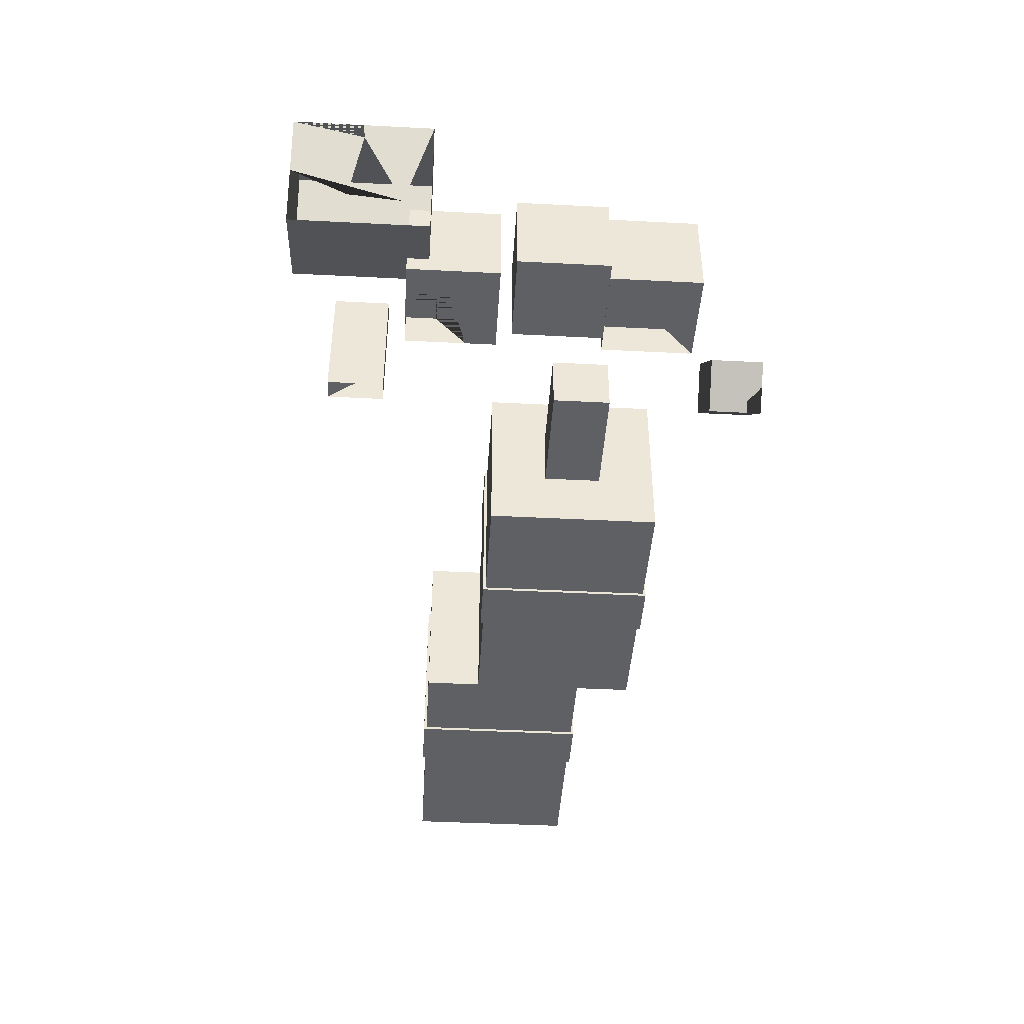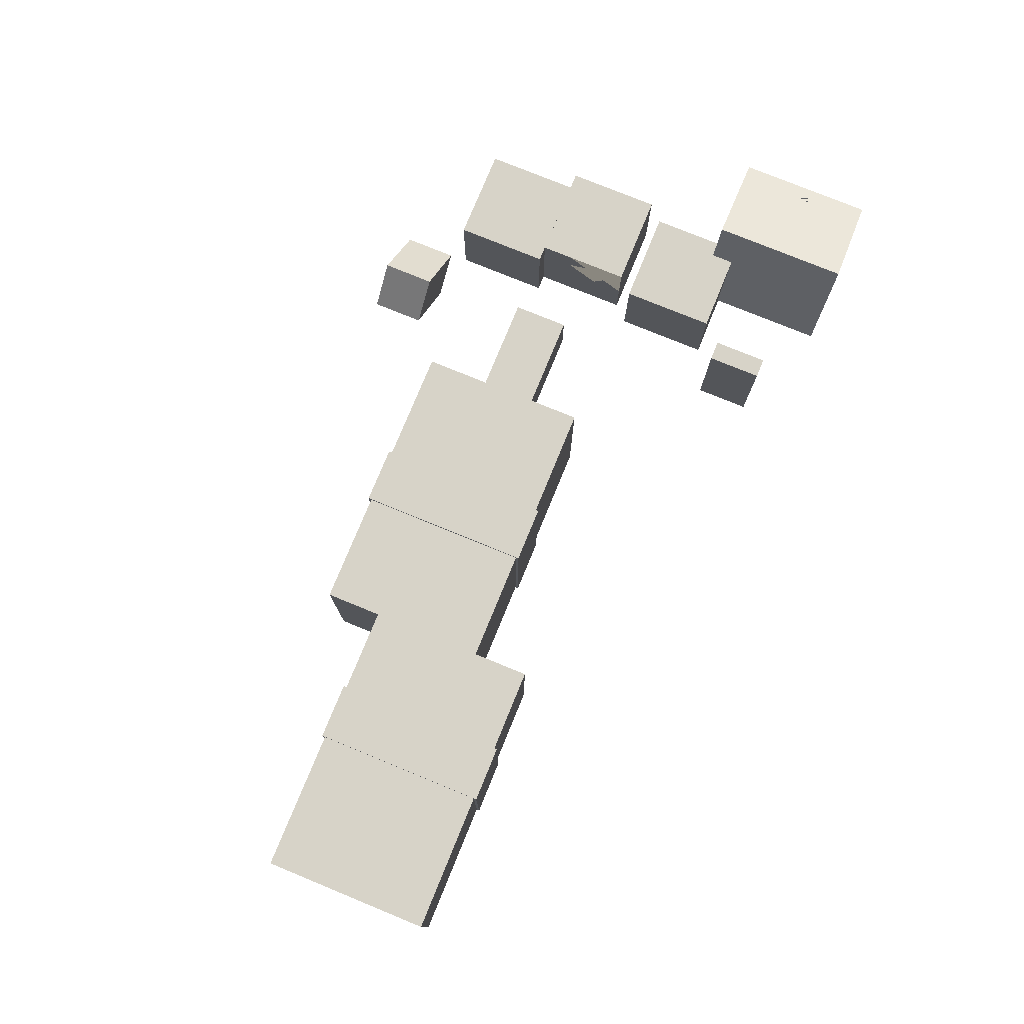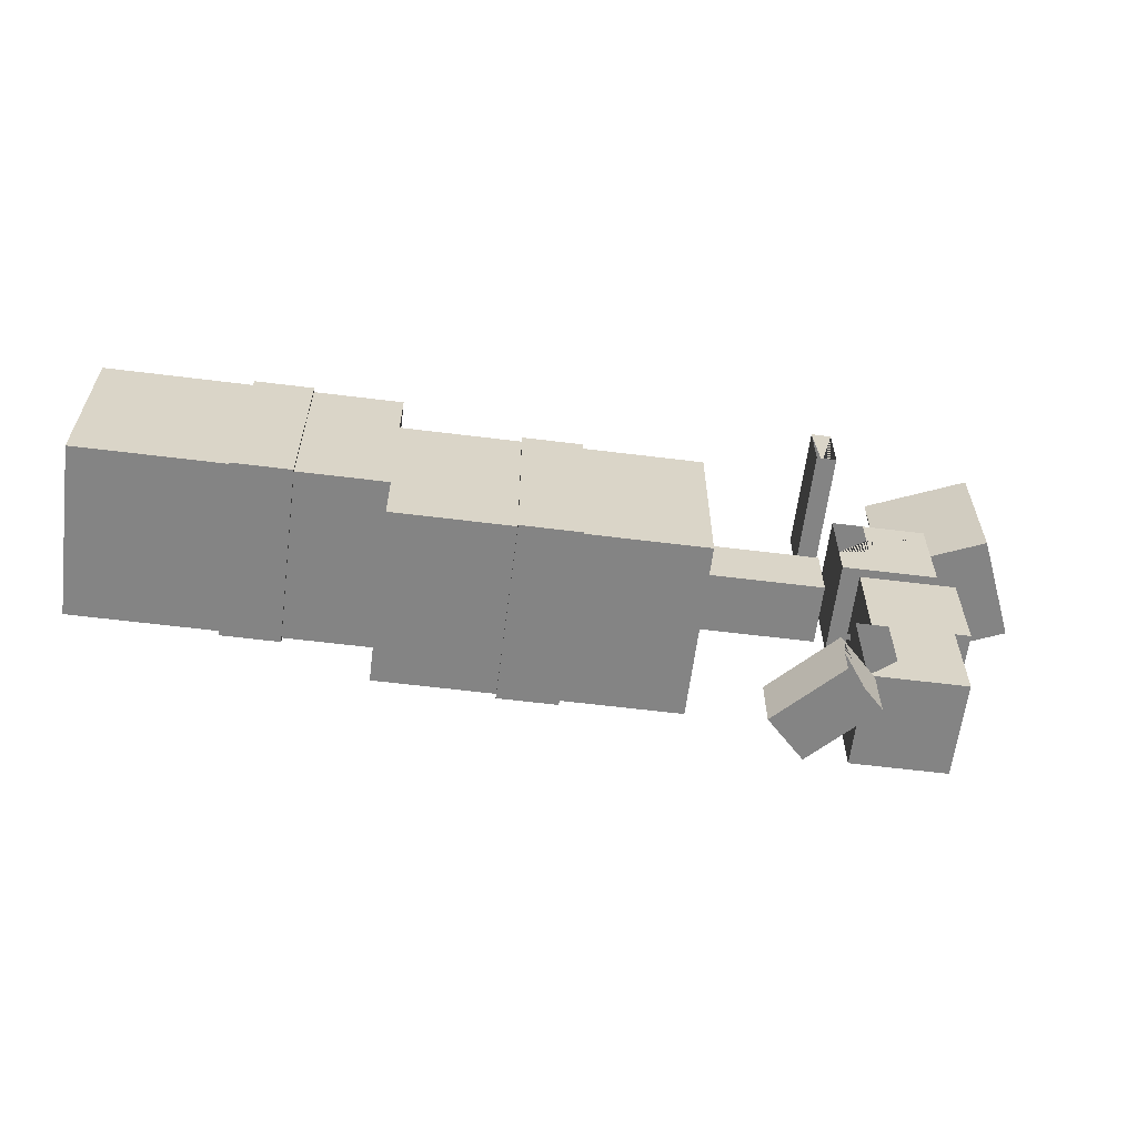
<metadata>
{"format":"obj","ext":"obj","renderer":"f3d","projection":"perspective","resolution":1024,"background":"white","views":[{"elev":-43.2,"azim":86.5,"up":"+Y"},{"elev":77.0,"azim":-67.7,"up":"+Y"},{"elev":-61.4,"azim":-7.2,"up":"+Z"}]}
</metadata>
<code>
g ALThing
v -0.07386 -0.07275 -0.02403
v -0.08597 -0.07275 -0.02403
v -0.08943 -0.09433 0.02403
v -0.07213 -0.09433 0.02403
v -0.08943 0.01354 0.02403
v -0.07213 0.01354 0.02403
v -0.08943 0.01354 -0.02403
v -0.07213 0.01354 -0.02403
v -0.08943 -0.09433 0.02403
v -0.07213 -0.09433 0.02403
v -0.08943 0.01354 0.02403
v -0.07213 0.01354 0.02403
v -0.08943 0.01354 -0.02403
v -0.08943 -0.09433 -0.02403
v -0.07213 -0.09433 -0.02403
v -0.07213 0.01354 -0.02403
v -0.07213 -0.09433 -0.02403
v -0.07213 -0.09433 0.02403
v -0.07213 0.01354 0.02403
v -0.07213 0.01354 -0.02403
v -0.08943 0.01354 -0.02403
v -0.08943 0.01354 0.02403
v -0.08943 -0.09433 0.02403
v -0.08943 -0.09433 -0.02403
v 0.005605 -0.04094 -0.0727
v -0.002528 -0.04094 -0.05654
v -0.04048 -0.04094 -0.04038
v -0.04048 -0.04094 -0.06732
v -0.06759 -0.04094 -0.09425
v -0.04048 -0.04094 -0.09425
v -0.06759 -0.04094 -0.1212
v -0.04048 -0.04094 -0.1212
v -0.01337 -0.04094 -0.04038
v -0.01337 -0.04094 -0.06732
v -0.01337 -0.04094 -0.09425
v -0.01337 -0.04094 -0.1212
v 0.01374 -0.04094 -0.04038
v 0.01374 -0.04094 -0.06732
v 0.01374 -0.04094 -0.09425
v 0.01374 -0.04094 -0.1212
v -0.04048 -0.04094 -0.04038
v -0.06759 -0.04094 -0.04038
v -0.06759 0.04094 -0.04038
v -0.04048 0.04094 -0.04038
v -0.01337 -0.04094 -0.04038
v -0.01337 0.04094 -0.04038
v 0.01374 -0.04094 -0.04038
v 0.01374 0.04094 -0.04038
v 0.01374 -0.04094 -0.06732
v 0.01374 -0.04094 -0.04038
v 0.01374 0.04094 -0.04038
v 0.01374 0.04094 -0.06732
v 0.01374 -0.04094 -0.09425
v 0.01374 0.04094 -0.09425
v 0.01374 -0.04094 -0.1212
v 0.01374 0.04094 -0.1212
v -0.01337 0.04094 -0.1212
v -0.01337 -0.04094 -0.1212
v 0.01374 -0.04094 -0.1212
v 0.01374 0.04094 -0.1212
v -0.04048 0.04094 -0.1212
v -0.04048 -0.04094 -0.1212
v -0.06759 0.04094 -0.1212
v -0.06759 -0.04094 -0.1212
v -0.06759 0.04094 -0.09425
v -0.06759 -0.04094 -0.09425
v -0.06759 -0.04094 -0.1212
v -0.06759 0.04094 -0.1212
v -0.06759 0.04094 -0.06732
v -0.06759 -0.04094 -0.06732
v -0.06759 0.04094 -0.04038
v -0.06759 -0.04094 -0.04038
v -0.04048 0.04094 -0.04038
v -0.06759 0.04094 -0.04038
v -0.06759 0.04094 -0.06732
v -0.04048 0.04094 -0.06732
v -0.06759 0.04094 -0.09425
v -0.04048 0.04094 -0.09425
v -0.06759 0.04094 -0.1212
v -0.04048 0.04094 -0.1212
v -0.01337 0.04094 -0.04038
v -0.01337 0.04094 -0.06732
v -0.01337 0.04094 -0.09425
v -0.01337 0.04094 -0.1212
v 0.01374 0.04094 -0.04038
v 0.01374 0.04094 -0.06732
v 0.01374 0.04094 -0.09425
v 0.01374 0.04094 -0.1212
v -0.0544 0 -0.1346
v -0.0544 0.04067 -0.1346
v -0.03803 0 -0.1346
v -0.03803 0 -0.1346
v -0.0544 0.04067 -0.1885
v -0.0544 0.02034 -0.1885
v -0.0544 0.04067 -0.2154
v -0.0544 0.02034 -0.2154
v -0.0544 0 -0.1346
v -0.0544 0 -0.1616
v -0.03803 0 -0.1346
v -0.0544 0 -0.2154
v -0.0544 -0.02034 -0.1346
v -0.0544 -0.02034 -0.1616
v -0.0544 -0.02034 -0.1885
v -0.0544 -0.02034 -0.2154
v -0.0544 -0.04067 -0.1346
v -0.0544 -0.04067 -0.1616
v -0.0544 -0.04067 -0.1885
v -0.0544 -0.04067 -0.2154
v -0.0544 0.02034 -0.1346
v -0.0544 0.04067 -0.1346
v 0.02748 0.04067 -0.1346
v 0.02748 0.02034 -0.1346
v -0.0544 0 -0.1346
v 0.02748 0 -0.1346
v -0.0544 -0.02034 -0.1346
v 0.02748 -0.02034 -0.1346
v -0.0544 -0.04067 -0.1346
v 0.02748 -0.04067 -0.1346
v -0.0544 -0.04067 -0.1616
v -0.0544 -0.04067 -0.1346
v 0.02748 -0.04067 -0.1346
v 0.02748 -0.04067 -0.1616
v -0.0544 -0.04067 -0.1885
v 0.02748 -0.04067 -0.1885
v -0.0544 -0.04067 -0.2154
v 0.02748 -0.04067 -0.2154
v 0.02748 -0.02034 -0.2154
v -0.0544 -0.02034 -0.2154
v -0.0544 -0.04067 -0.2154
v 0.02748 -0.04067 -0.2154
v 0.02748 0 -0.2154
v -0.0544 0 -0.2154
v 0.02748 0.02034 -0.2154
v -0.0544 0.02034 -0.2154
v 0.02748 0.04067 -0.2154
v -0.0544 0.04067 -0.2154
v 0.02748 0.04067 -0.1885
v -0.0544 0.04067 -0.1885
v -0.0544 0.04067 -0.2154
v 0.02748 0.04067 -0.2154
v 0.02748 0.04067 -0.1616
v -0.0544 0.04067 -0.1616
v 0.02748 0.04067 -0.1346
v -0.0544 0.04067 -0.1346
v 0.02748 0.02034 -0.1346
v 0.02748 0.04067 -0.1346
v 0.02748 0.04067 -0.1616
v 0.02748 0.02034 -0.1616
v 0.02748 0.04067 -0.1885
v 0.02748 0.02034 -0.1885
v 0.02748 0.04067 -0.2154
v 0.02748 0.02034 -0.2154
v 0.02748 0 -0.1346
v 0.02748 0 -0.1616
v 0.02748 0 -0.1885
v 0.02748 0 -0.2154
v 0.02748 -0.02034 -0.1346
v 0.02748 -0.02034 -0.1616
v 0.02748 -0.02034 -0.1885
v 0.02748 -0.02034 -0.2154
v 0.02748 -0.04067 -0.1346
v 0.02748 -0.04067 -0.1616
v 0.02748 -0.04067 -0.1885
v 0.02748 -0.04067 -0.2154
v -0.01066 -0.02456 -0.2801
v 0.005607 -0.04094 -0.2235
v -0.04048 -0.04094 -0.2154
v -0.04048 -0.04094 -0.2423
v -0.01066 -0.02456 -0.2801
v -0.04048 -0.04094 -0.2693
v -0.0676 -0.04094 -0.2962
v -0.04048 -0.04094 -0.2962
v -0.01337 -0.04094 -0.2154
v -0.01337 -0.04094 -0.2423
v -0.01337 -0.04094 -0.2693
v -0.01337 -0.04094 -0.2962
v 0.01374 -0.04094 -0.2154
v 0.01374 -0.04094 -0.2423
v 0.01374 -0.04094 -0.2693
v 0.01374 -0.04094 -0.2962
v -0.04048 -0.04094 -0.2154
v -0.0676 -0.04094 -0.2154
v -0.0676 0.04094 -0.2154
v -0.04048 0.04094 -0.2154
v -0.01337 -0.04094 -0.2154
v -0.01337 0.04094 -0.2154
v 0.01374 -0.04094 -0.2154
v 0.01374 0.04094 -0.2154
v 0.01374 -0.04094 -0.2423
v 0.01374 -0.04094 -0.2154
v 0.01374 0.04094 -0.2154
v 0.01374 0.04094 -0.2423
v 0.01374 -0.04094 -0.2693
v 0.01374 0.04094 -0.2693
v 0.01374 -0.04094 -0.2962
v 0.01374 0.04094 -0.2962
v -0.01337 0.04094 -0.2962
v -0.01337 -0.04094 -0.2962
v 0.01374 -0.04094 -0.2962
v 0.01374 0.04094 -0.2962
v -0.04048 0.04094 -0.2962
v -0.04048 -0.04094 -0.2962
v -0.0676 0.04094 -0.2962
v -0.0676 -0.04094 -0.2962
v -0.0676 0.04094 -0.2693
v -0.0676 -0.04094 -0.2693
v -0.0676 -0.04094 -0.2962
v -0.0676 0.04094 -0.2962
v -0.0676 0.04094 -0.2423
v -0.0676 -0.04094 -0.2423
v -0.0676 0.04094 -0.2154
v -0.0676 -0.04094 -0.2154
v -0.04048 0.04094 -0.2154
v -0.0676 0.04094 -0.2154
v -0.0676 0.04094 -0.2423
v -0.04048 0.04094 -0.2423
v -0.0676 0.04094 -0.2693
v -0.04048 0.04094 -0.2693
v -0.0676 0.04094 -0.2962
v -0.04048 0.04094 -0.2962
v -0.01337 0.04094 -0.2154
v -0.01337 0.04094 -0.2423
v -0.01337 0.04094 -0.2693
v -0.01337 0.04094 -0.2962
v 0.01374 0.04094 -0.2154
v 0.01374 0.04094 -0.2423
v 0.01374 0.04094 -0.2693
v 0.01374 0.04094 -0.2962
v -0.08203 -0.06607 -0.3596
v -0.09488 -0.07892 -0.3182
v -0.09809 -0.08214 -0.3366
v -0.08203 -0.06607 -0.3366
v -0.06597 -0.05001 -0.3596
v -0.06597 -0.05001 -0.3366
v -0.09809 -0.08214 -0.3136
v -0.08203 -0.06607 -0.3136
v -0.06597 -0.05001 -0.3136
v -0.09809 -0.08214 -0.3366
v -0.09809 -0.08214 -0.3596
v -0.1495 -0.03077 -0.3596
v -0.1495 -0.03077 -0.3366
v -0.09809 -0.08214 -0.3136
v -0.1495 -0.03077 -0.3136
v -0.08203 -0.06607 -0.3136
v -0.09809 -0.08214 -0.3136
v -0.1495 -0.03077 -0.3136
v -0.1334 -0.01471 -0.3136
v -0.06597 -0.05001 -0.3136
v -0.1173 0.001352 -0.3136
v -0.1173 0.001352 -0.3366
v -0.06597 -0.05001 -0.3366
v -0.06597 -0.05001 -0.3136
v -0.1173 0.001352 -0.3136
v -0.1173 0.001352 -0.3596
v -0.06597 -0.05001 -0.3596
v -0.1334 -0.01471 -0.3596
v -0.08203 -0.06607 -0.3596
v -0.06597 -0.05001 -0.3596
v -0.1173 0.001352 -0.3596
v -0.1495 -0.03077 -0.3596
v -0.09809 -0.08214 -0.3596
v -0.1495 -0.03077 -0.3366
v -0.1495 -0.03077 -0.3596
v -0.1334 -0.01471 -0.3596
v -0.1334 -0.01471 -0.3366
v -0.1173 0.001352 -0.3596
v -0.1173 0.001352 -0.3366
v -0.1495 -0.03077 -0.3136
v -0.1334 -0.01471 -0.3136
v -0.1173 0.001352 -0.3136
v 0.06291 -0.00607 0.01193
v 0.06802 -0.01839 -0.03579
v 0.08394 -0.004576 0.05965
v 0.08456 0.04619 0
v 0.08456 0.04619 0
v 0.06802 -0.01839 -0.03579
v 0.102 0.03897 0.05965
v 0.102 0.03897 0
v 0.102 0.03897 -0.05965
v 0.08394 -0.004576 0.05965
v 0.0659 -0.04813 0.05965
v -0.0212 -0.01205 0.05965
v -0.00316 0.0315 0.05965
v 0.102 0.03897 0.05965
v 0.01488 0.07505 0.05965
v 0.102 0.03897 0
v 0.102 0.03897 0.05965
v 0.01488 0.07505 0.05965
v 0.01488 0.07505 0
v 0.102 0.03897 -0.05965
v 0.01488 0.07505 -0.05965
v -0.00316 0.0315 -0.05965
v 0.08394 -0.004576 -0.05965
v 0.102 0.03897 -0.05965
v 0.01488 0.07505 -0.05965
v -0.0212 -0.01205 -0.05965
v 0.0659 -0.04813 -0.05965
v -0.0212 -0.01205 0
v 0.0659 -0.04813 0
v 0.0659 -0.04813 -0.05965
v -0.0212 -0.01205 -0.05965
v -0.0212 -0.01205 0.05965
v 0.0659 -0.04813 0.05965
v -0.00316 0.0315 0.05965
v -0.0212 -0.01205 0.05965
v -0.0212 -0.01205 0
v -0.00316 0.0315 0
v -0.0212 -0.01205 -0.05965
v -0.00316 0.0315 -0.05965
v 0.01488 0.07505 0.05965
v 0.01488 0.07505 0
v 0.01488 0.07505 -0.05965
v -0.45 -0.125 -0.125
v -0.45 0.02501 -0.125
v -0.45 -0.125 -0.275
v -0.45 0.02501 -0.275
v -0.2 -0.125 -0.275
v -0.2 0.02501 -0.275
v -0.2 -0.125 -0.125
v -0.2 0.02501 -0.125
v -0.45 -0.125 -0.275
v -0.45 0.02501 -0.275
v -0.2 -0.125 -0.275
v -0.2 0.02501 -0.275
v -0.2 -0.125 -0.125
v -0.45 -0.125 -0.125
v -0.45 0.02501 -0.125
v -0.2 0.02501 -0.125
v -0.45 0.02501 -0.125
v -0.45 0.02501 -0.275
v -0.2 0.02501 -0.275
v -0.2 0.02501 -0.125
v -0.2 -0.125 -0.125
v -0.2 -0.125 -0.275
v -0.45 -0.125 -0.275
v -0.45 -0.125 -0.125
v -0.525 -0.1275 -0.2275
v -0.525 0.02751 -0.2275
v -0.525 -0.1275 -0.07249
v -0.525 0.02751 -0.07249
v -0.575 -0.1275 -0.07249
v -0.575 0.02751 -0.07249
v -0.575 -0.1275 -0.2275
v -0.575 0.02751 -0.2275
v -0.525 -0.1275 -0.07249
v -0.525 0.02751 -0.07249
v -0.575 -0.1275 -0.07249
v -0.575 0.02751 -0.07249
v -0.575 -0.1275 -0.2275
v -0.525 -0.1275 -0.2275
v -0.525 0.02751 -0.2275
v -0.575 0.02751 -0.2275
v -0.525 0.02751 -0.2275
v -0.525 0.02751 -0.07249
v -0.575 0.02751 -0.07249
v -0.575 0.02751 -0.2275
v -0.575 -0.1275 -0.2275
v -0.575 -0.1275 -0.07249
v -0.525 -0.1275 -0.07249
v -0.525 -0.1275 -0.2275
v -0.7 -0.125 -0.075
v -0.7 0.025 -0.075
v -0.7 -0.125 -0.225
v -0.7 0.025 -0.225
v -0.45 -0.125 -0.225
v -0.45 0.025 -0.225
v -0.45 -0.125 -0.075
v -0.45 0.025 -0.075
v -0.7 -0.125 -0.225
v -0.7 0.025 -0.225
v -0.45 -0.125 -0.225
v -0.45 0.025 -0.225
v -0.45 -0.125 -0.075
v -0.7 -0.125 -0.075
v -0.7 0.025 -0.075
v -0.45 0.025 -0.075
v -0.7 0.025 -0.075
v -0.7 0.025 -0.225
v -0.45 0.025 -0.225
v -0.45 0.025 -0.075
v -0.45 -0.125 -0.075
v -0.45 -0.125 -0.225
v -0.7 -0.125 -0.225
v -0.7 -0.125 -0.075
v -0.3 -0.1275 -0.2775
v -0.3 0.02751 -0.2775
v -0.3 -0.1275 -0.1225
v -0.3 0.02751 -0.1225
v -0.35 -0.1275 -0.1225
v -0.35 0.02751 -0.1225
v -0.35 -0.1275 -0.2775
v -0.35 0.02751 -0.2775
v -0.3 -0.1275 -0.1225
v -0.3 0.02751 -0.1225
v -0.35 -0.1275 -0.1225
v -0.35 0.02751 -0.1225
v -0.35 -0.1275 -0.2775
v -0.3 -0.1275 -0.2775
v -0.3 0.02751 -0.2775
v -0.35 0.02751 -0.2775
v -0.3 0.02751 -0.2775
v -0.3 0.02751 -0.1225
v -0.35 0.02751 -0.1225
v -0.35 0.02751 -0.2775
v -0.35 -0.1275 -0.2775
v -0.35 -0.1275 -0.1225
v -0.3 -0.1275 -0.1225
v -0.3 -0.1275 -0.2775
v -0.2 -0.07501 -0.175
v -0.2 -0.02499 -0.175
v -0.2 -0.07501 -0.225
v -0.2 -0.02499 -0.225
v -0.15 -0.07501 -0.225
v -0.15 -0.02499 -0.225
v -0.15 -0.07501 -0.175
v -0.15 -0.02499 -0.175
v -0.2 -0.07501 -0.225
v -0.2 -0.02499 -0.225
v -0.15 -0.07501 -0.225
v -0.15 -0.02499 -0.225
v -0.15 -0.07501 -0.175
v -0.2 -0.07501 -0.175
v -0.2 -0.02499 -0.175
v -0.15 -0.02499 -0.175
v -0.2 -0.02499 -0.175
v -0.2 -0.02499 -0.225
v -0.15 -0.02499 -0.225
v -0.15 -0.02499 -0.175
v -0.15 -0.07501 -0.175
v -0.15 -0.07501 -0.225
v -0.2 -0.07501 -0.225
v -0.2 -0.07501 -0.175
v -0.15 -0.07501 -0.175
v -0.15 -0.02499 -0.175
v -0.15 -0.07501 -0.225
v -0.15 -0.02499 -0.225
v -0.09999 -0.07501 -0.225
v -0.09999 -0.02499 -0.225
v -0.09999 -0.07501 -0.175
v -0.09999 -0.02499 -0.175
v -0.15 -0.07501 -0.225
v -0.15 -0.02499 -0.225
v -0.09999 -0.07501 -0.225
v -0.09999 -0.02499 -0.225
v -0.09999 -0.07501 -0.175
v -0.15 -0.07501 -0.175
v -0.15 -0.02499 -0.175
v -0.09999 -0.02499 -0.175
v -0.15 -0.02499 -0.175
v -0.15 -0.02499 -0.225
v -0.09999 -0.02499 -0.225
v -0.09999 -0.02499 -0.175
v -0.09999 -0.07501 -0.175
v -0.09999 -0.07501 -0.225
v -0.15 -0.07501 -0.225
v -0.15 -0.07501 -0.175
f 4 3 1
f 2 4 1
f 6 5 9
f 10 6 9
f 8 7 11
f 12 8 11
f 15 14 13
f 16 15 13
f 19 18 17
f 20 19 17
f 23 22 21
f 24 23 21
f 27 26 25
f 28 27 25
f 28 25 29
f 30 28 29
f 30 29 31
f 32 30 31
f 33 27 28
f 34 33 28
f 34 28 30
f 35 34 30
f 35 30 32
f 36 35 32
f 37 33 34
f 38 37 34
f 38 34 35
f 39 38 35
f 39 35 36
f 40 39 36
f 43 42 41
f 44 43 41
f 44 41 45
f 46 44 45
f 46 45 47
f 48 46 47
f 51 50 49
f 52 51 49
f 52 49 53
f 54 52 53
f 54 53 55
f 56 54 55
f 59 58 57
f 60 59 57
f 57 58 61
f 58 62 61
f 61 62 63
f 62 64 63
f 67 66 65
f 68 67 65
f 65 66 69
f 66 70 69
f 69 70 71
f 70 72 71
f 75 74 73
f 76 75 73
f 77 75 76
f 78 77 76
f 79 77 78
f 80 79 78
f 76 73 81
f 82 76 81
f 78 76 82
f 83 78 82
f 80 78 83
f 84 80 83
f 82 81 85
f 86 82 85
f 83 82 86
f 87 83 86
f 84 83 87
f 88 84 87
f 91 90 89
f 92 91 89
f 92 89 93
f 94 92 93
f 94 93 95
f 96 94 95
f 97 91 92
f 98 97 92
f 98 92 94
f 99 98 94
f 99 94 96
f 100 99 96
f 101 97 98
f 102 101 98
f 102 98 99
f 103 102 99
f 103 99 100
f 104 103 100
f 105 101 102
f 106 105 102
f 106 102 103
f 107 106 103
f 107 103 104
f 108 107 104
f 111 110 109
f 112 111 109
f 112 109 113
f 114 112 113
f 114 113 115
f 116 114 115
f 116 115 117
f 118 116 117
f 121 120 119
f 122 121 119
f 122 119 123
f 124 122 123
f 124 123 125
f 126 124 125
f 129 128 127
f 130 129 127
f 127 128 131
f 128 132 131
f 131 132 133
f 132 134 133
f 133 134 135
f 134 136 135
f 139 138 137
f 140 139 137
f 137 138 141
f 138 142 141
f 141 142 143
f 142 144 143
f 147 146 145
f 148 147 145
f 149 147 148
f 150 149 148
f 151 149 150
f 152 151 150
f 148 145 153
f 154 148 153
f 150 148 154
f 155 150 154
f 152 150 155
f 156 152 155
f 154 153 157
f 158 154 157
f 155 154 158
f 159 155 158
f 156 155 159
f 160 156 159
f 158 157 161
f 162 158 161
f 159 158 162
f 163 159 162
f 160 159 163
f 164 160 163
f 167 166 165
f 168 167 165
f 168 165 169
f 170 168 169
f 170 169 171
f 172 170 171
f 173 167 168
f 174 173 168
f 174 168 170
f 175 174 170
f 175 170 172
f 176 175 172
f 177 173 174
f 178 177 174
f 178 174 175
f 179 178 175
f 179 175 176
f 180 179 176
f 183 182 181
f 184 183 181
f 184 181 185
f 186 184 185
f 186 185 187
f 188 186 187
f 191 190 189
f 192 191 189
f 192 189 193
f 194 192 193
f 194 193 195
f 196 194 195
f 199 198 197
f 200 199 197
f 197 198 201
f 198 202 201
f 201 202 203
f 202 204 203
f 207 206 205
f 208 207 205
f 205 206 209
f 206 210 209
f 209 210 211
f 210 212 211
f 215 214 213
f 216 215 213
f 217 215 216
f 218 217 216
f 219 217 218
f 220 219 218
f 216 213 221
f 222 216 221
f 218 216 222
f 223 218 222
f 220 218 223
f 224 220 223
f 222 221 225
f 226 222 225
f 223 222 226
f 227 223 226
f 224 223 227
f 228 224 227
f 231 230 229
f 232 231 229
f 232 229 233
f 234 232 233
f 235 231 232
f 236 235 232
f 236 232 234
f 237 236 234
f 240 239 238
f 241 240 238
f 241 238 242
f 243 241 242
f 246 245 244
f 247 246 244
f 247 244 248
f 249 247 248
f 252 251 250
f 253 252 250
f 250 251 254
f 251 255 254
f 258 257 256
f 259 258 256
f 256 257 260
f 257 261 260
f 264 263 262
f 265 264 262
f 266 264 265
f 267 266 265
f 265 262 268
f 269 265 268
f 267 265 269
f 270 267 269
f 273 272 271
f 274 273 271
f 274 271 275
f 276 274 275
f 277 273 274
f 278 277 274
f 278 274 276
f 279 278 276
f 282 281 280
f 283 282 280
f 283 280 284
f 285 283 284
f 288 287 286
f 289 288 286
f 289 286 290
f 291 289 290
f 294 293 292
f 295 294 292
f 292 293 296
f 293 297 296
f 300 299 298
f 301 300 298
f 298 299 302
f 299 303 302
f 306 305 304
f 307 306 304
f 308 306 307
f 309 308 307
f 307 304 310
f 311 307 310
f 309 307 311
f 312 309 311
f 316 315 313
f 314 316 313
f 318 317 321
f 322 318 321
f 320 319 323
f 324 320 323
f 327 326 325
f 328 327 325
f 331 330 329
f 332 331 329
f 335 334 333
f 336 335 333
f 340 339 337
f 338 340 337
f 342 341 345
f 346 342 345
f 344 343 347
f 348 344 347
f 351 350 349
f 352 351 349
f 355 354 353
f 356 355 353
f 359 358 357
f 360 359 357
f 364 363 361
f 362 364 361
f 366 365 369
f 370 366 369
f 368 367 371
f 372 368 371
f 375 374 373
f 376 375 373
f 379 378 377
f 380 379 377
f 383 382 381
f 384 383 381
f 388 387 385
f 386 388 385
f 390 389 393
f 394 390 393
f 392 391 395
f 396 392 395
f 399 398 397
f 400 399 397
f 403 402 401
f 404 403 401
f 407 406 405
f 408 407 405
f 412 411 409
f 410 412 409
f 414 413 417
f 418 414 417
f 416 415 419
f 420 416 419
f 423 422 421
f 424 423 421
f 427 426 425
f 428 427 425
f 431 430 429
f 432 431 429
f 436 435 433
f 434 436 433
f 438 437 441
f 442 438 441
f 440 439 443
f 444 440 443
f 447 446 445
f 448 447 445
f 451 450 449
f 452 451 449
f 455 454 453
f 456 455 453

</code>
